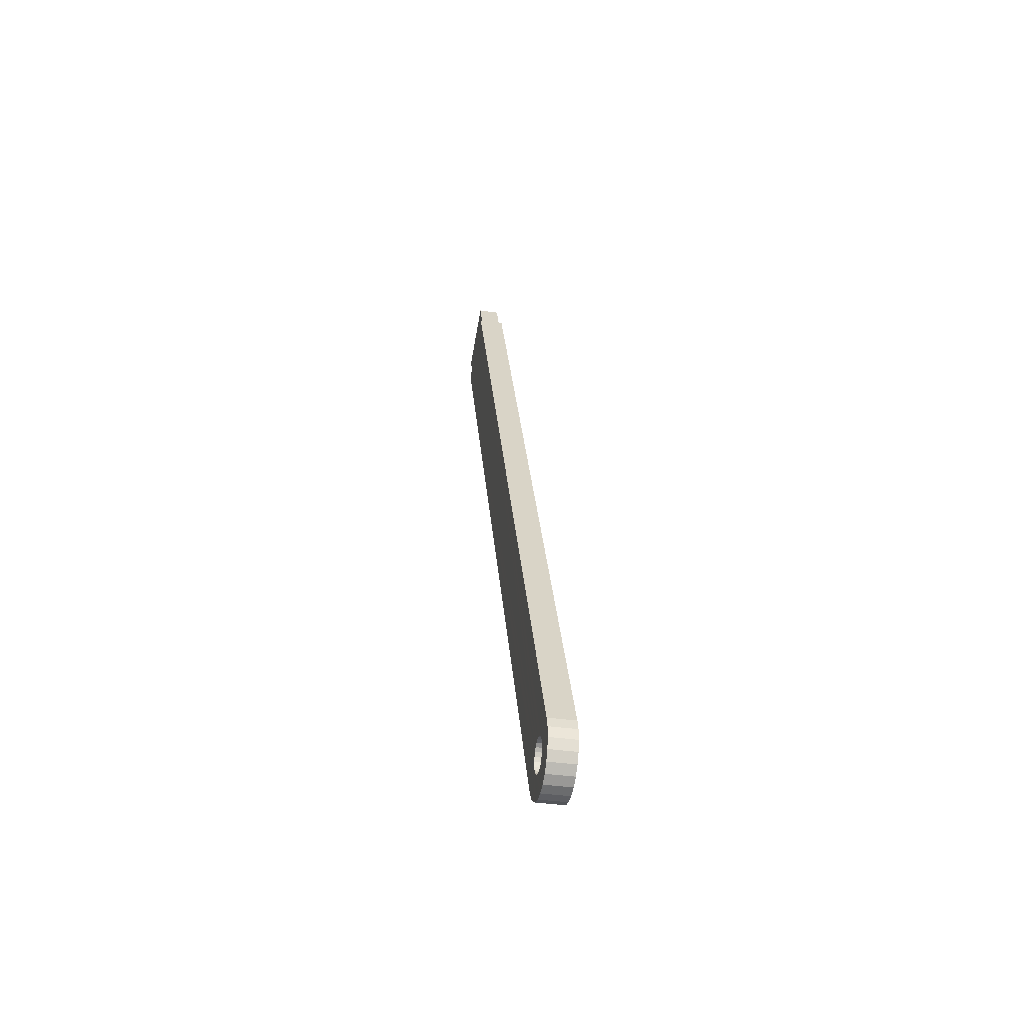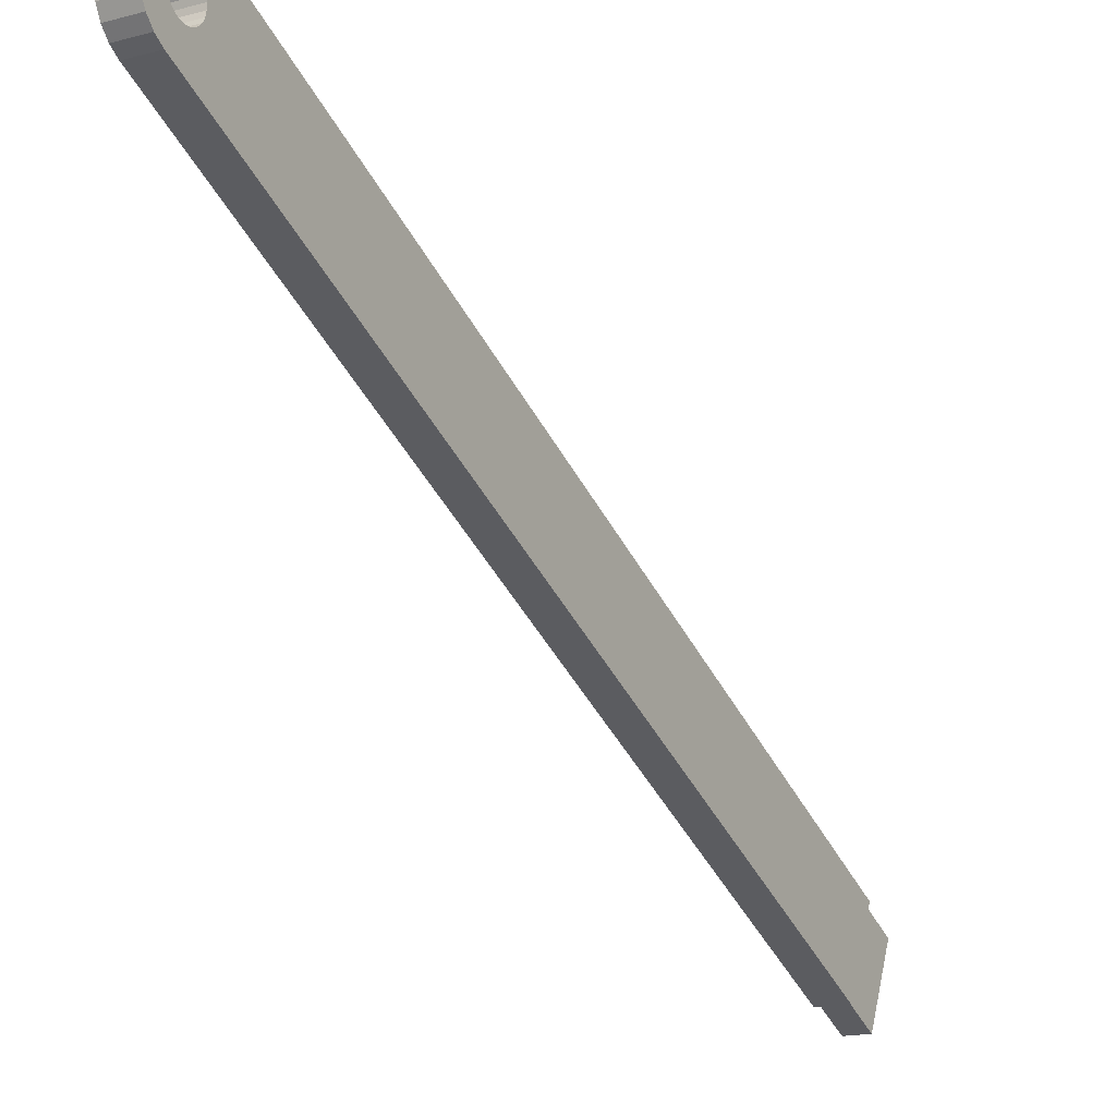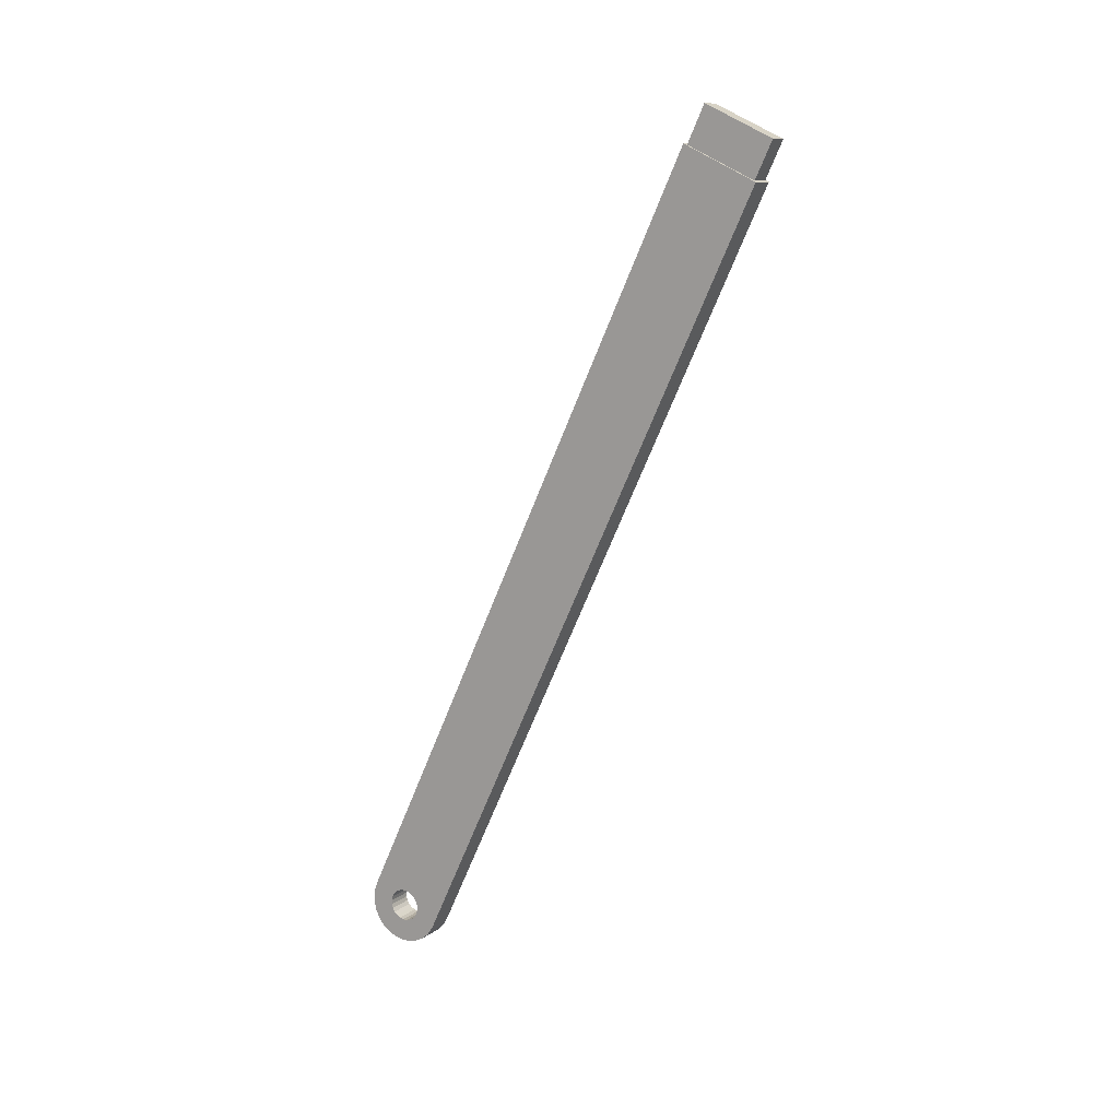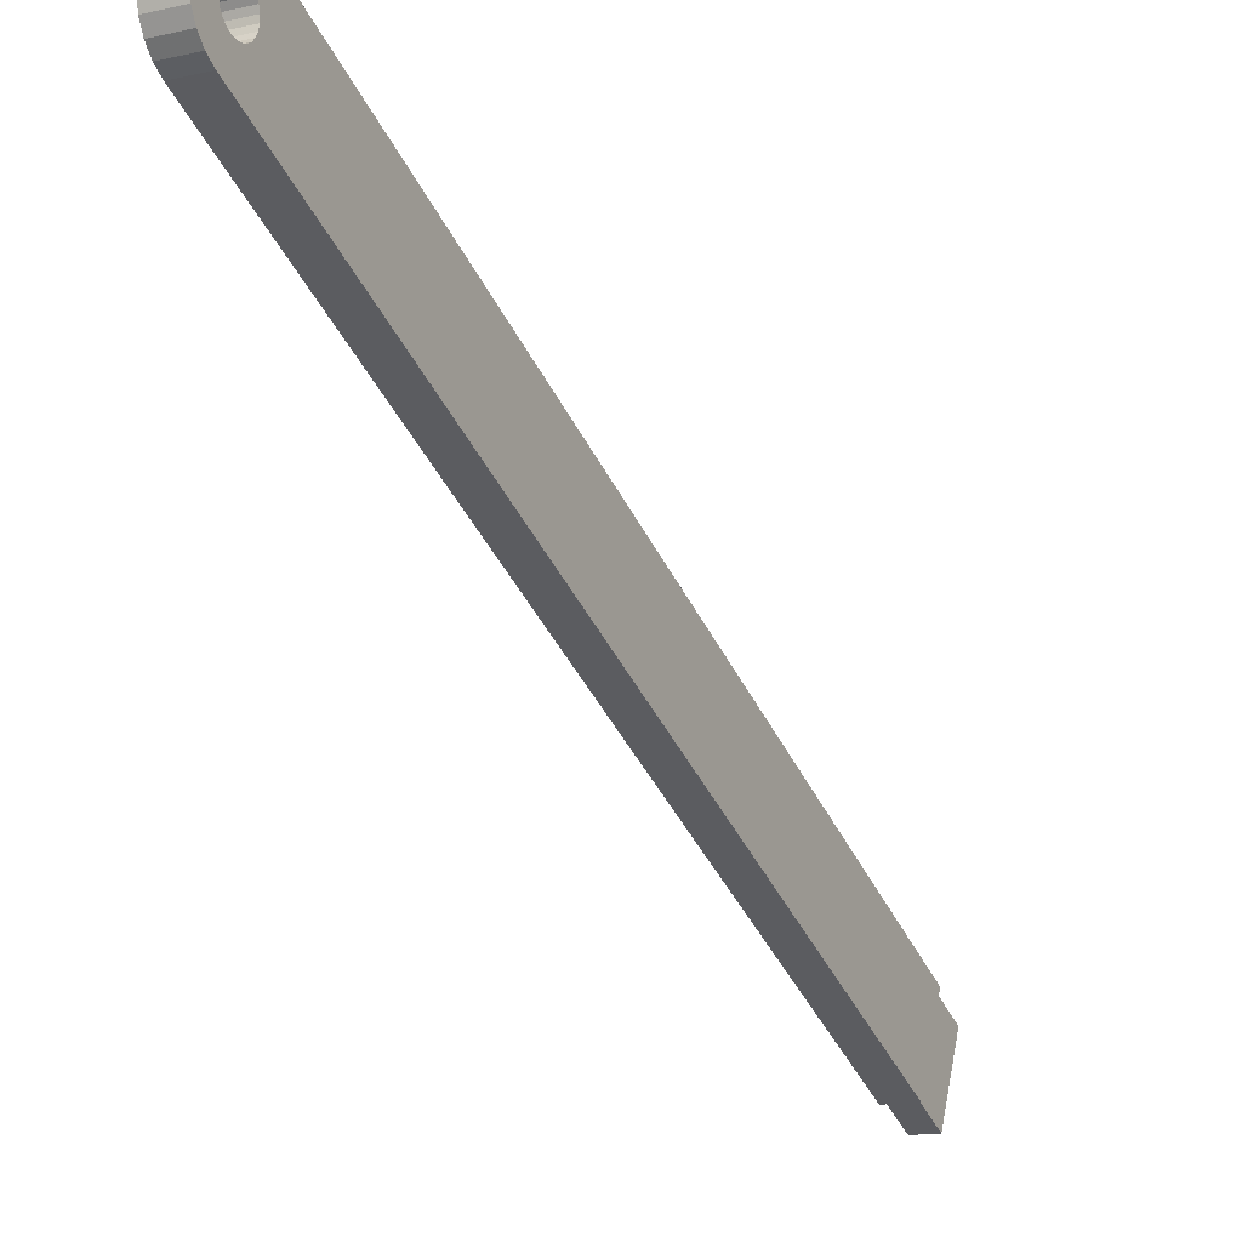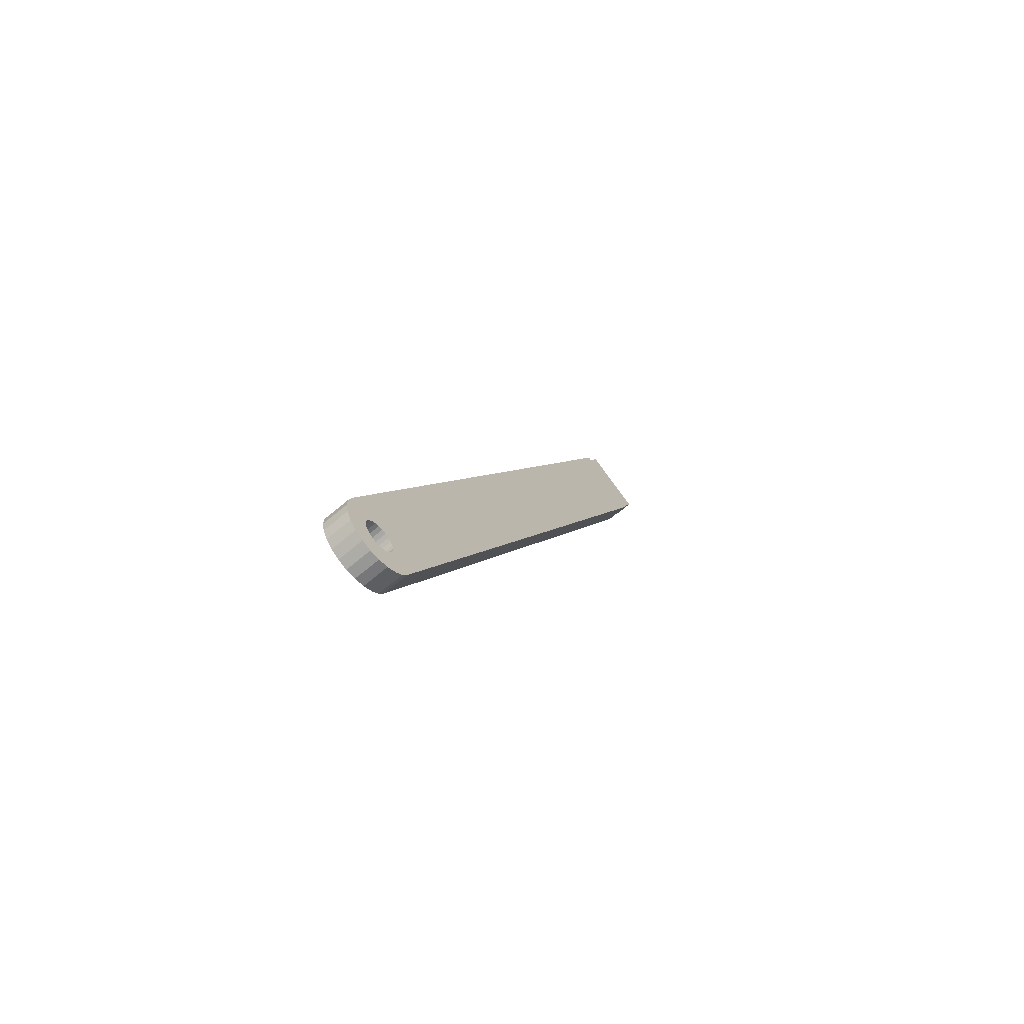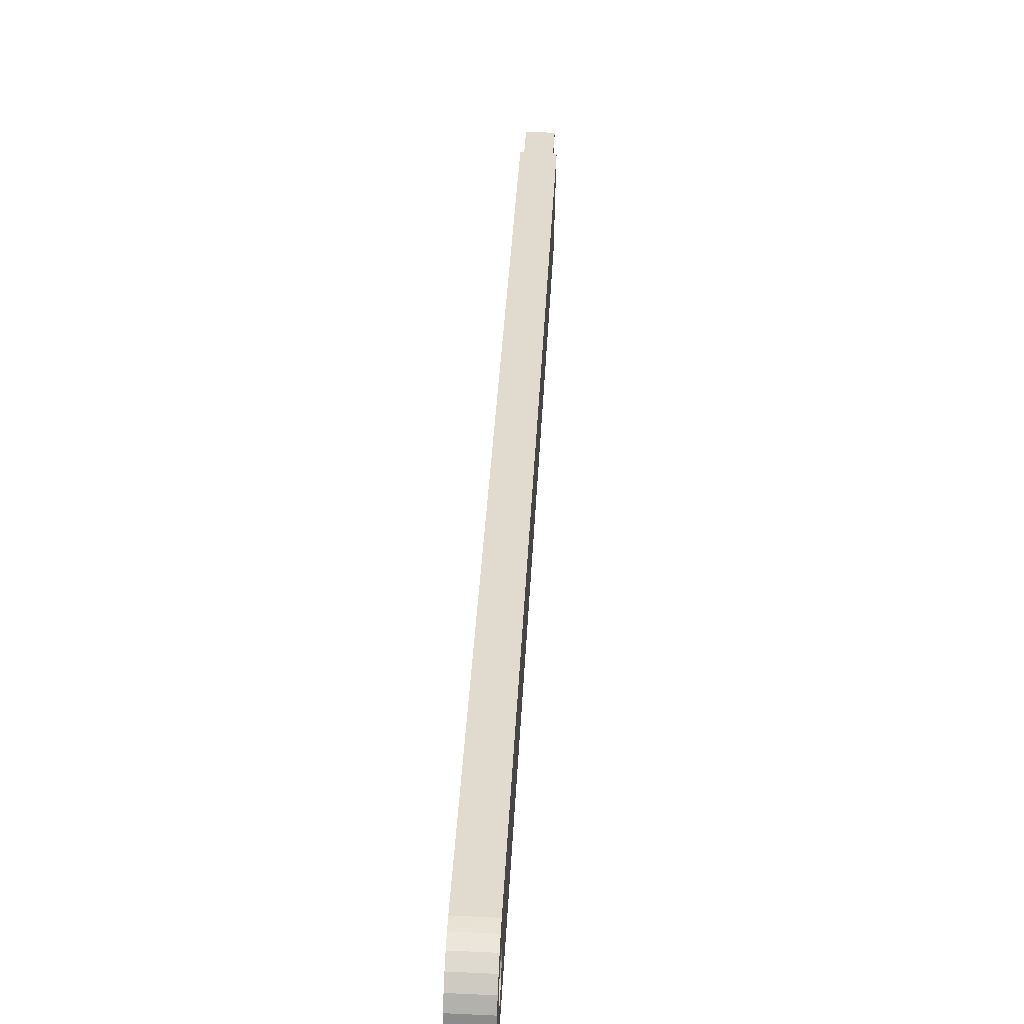
<metadata>
{"format":"obj","ext":"obj","renderer":"f3d","projection":"perspective","resolution":1024,"background":"white","views":[{"elev":-36.2,"azim":-11.0,"up":"+Y"},{"elev":-16.1,"azim":29.3,"up":"+Z"},{"elev":11.6,"azim":121.5,"up":"+Y"},{"elev":-14.1,"azim":26.8,"up":"+Z"},{"elev":-66.4,"azim":40.5,"up":"+Y"},{"elev":58.0,"azim":2.8,"up":"+Z"}]}
</metadata>
<code>
g MeshBody5
v -0.772 0.4158 0.6432
v -0.772 0.4166 0.6446
v -0.772 0.417 0.6462
v -0.772 0.417 0.6478
v -0.772 0.4165 0.6494
v -0.772 0.4157 0.6508
v -0.772 0.4145 0.6519
v -0.772 0.4131 0.6527
v -0.772 0.4115 0.6531
v -0.772 0.4099 0.6531
v -0.772 0.4083 0.6526
v -0.772 0.4069 0.6518
v -0.772 0.4058 0.6506
v -0.772 0.405 0.6492
v -0.772 0.4046 0.6476
v -0.772 0.4046 0.646
v -0.772 0.4051 0.6444
v -0.772 0.4059 0.643
v -0.772 0.4071 0.6419
v -0.772 0.4085 0.6411
v -0.772 0.4101 0.6407
v -0.772 0.4117 0.6407
v -0.772 0.4133 0.6412
v -0.772 0.4147 0.642
v -0.782 0.4158 0.6432
v -0.782 0.4147 0.642
v -0.782 0.4133 0.6412
v -0.782 0.4117 0.6407
v -0.782 0.4101 0.6407
v -0.782 0.4085 0.6411
v -0.782 0.4071 0.6419
v -0.782 0.4059 0.643
v -0.782 0.4051 0.6444
v -0.782 0.4046 0.646
v -0.782 0.4046 0.6476
v -0.782 0.405 0.6492
v -0.782 0.4058 0.6506
v -0.782 0.4069 0.6518
v -0.782 0.4083 0.6526
v -0.782 0.4099 0.6531
v -0.782 0.4115 0.6531
v -0.782 0.4131 0.6527
v -0.782 0.4145 0.6519
v -0.782 0.4157 0.6508
v -0.782 0.4165 0.6494
v -0.782 0.417 0.6478
v -0.782 0.417 0.6462
v -0.782 0.4166 0.6446
v -0.772 0.4045 0.6333
v -0.772 0.4012 0.6354
v -0.772 0.3985 0.6383
v -0.772 0.3967 0.6418
v -0.772 0.3959 0.6456
v -0.772 0.396 0.6495
v -0.772 0.3972 0.6532
v -0.772 0.3993 0.6565
v -0.772 0.4022 0.6592
v -0.772 0.4057 0.661
v -0.772 0.4095 0.6619
v -0.772 0.4134 0.6617
v -0.772 0.4171 0.6605
v -0.782 0.4171 0.6605
v -0.782 0.4134 0.6617
v -0.782 0.4095 0.6619
v -0.782 0.4056 0.661
v -0.782 0.4022 0.6592
v -0.782 0.3993 0.6565
v -0.782 0.3972 0.6532
v -0.782 0.396 0.6495
v -0.782 0.3959 0.6456
v -0.782 0.3967 0.6418
v -0.782 0.3985 0.6383
v -0.782 0.4012 0.6354
v -0.782 0.4045 0.6333
v -0.772 0.4171 0.6605
v -0.782 0.7073 0.5256
v -0.772 0.7073 0.5256
v -0.772 0.6946 0.4984
v -0.782 0.6946 0.4984
v -0.773 0.695 0.4993
v -0.773 0.7068 0.5246
v -0.781 0.7068 0.5246
v -0.781 0.695 0.4993
v -0.772 0.4045 0.6333
v -0.773 0.7086 0.4929
v -0.773 0.7204 0.5183
v -0.781 0.7204 0.5183
v -0.781 0.7086 0.4929
f 2 48 1
f 1 48 25
f 1 25 24
f 24 25 26
f 24 26 23
f 23 26 27
f 23 27 22
f 22 27 28
f 22 28 21
f 21 28 29
f 21 29 20
f 20 29 30
f 20 30 19
f 19 30 31
f 19 31 18
f 18 31 32
f 18 32 17
f 17 32 33
f 17 33 16
f 16 33 34
f 16 34 15
f 15 34 35
f 15 35 14
f 14 35 36
f 14 36 13
f 13 36 37
f 13 37 12
f 12 37 38
f 12 38 11
f 11 38 39
f 11 39 10
f 10 39 40
f 10 40 9
f 9 40 41
f 9 41 8
f 8 41 42
f 8 42 7
f 7 42 43
f 7 43 6
f 6 43 44
f 6 44 5
f 5 44 45
f 5 45 4
f 4 45 46
f 4 46 3
f 3 46 47
f 3 47 2
f 2 47 48
f 74 49 73
f 73 49 50
f 73 50 72
f 72 50 51
f 72 51 71
f 71 51 52
f 71 52 70
f 70 52 53
f 70 53 69
f 69 53 54
f 69 54 68
f 68 54 55
f 68 55 67
f 67 55 56
f 67 56 66
f 66 56 57
f 66 57 65
f 65 57 58
f 65 58 64
f 64 58 59
f 64 59 63
f 63 59 60
f 63 60 62
f 62 60 61
f 75 62 61
f 77 81 76
f 76 81 82
f 76 82 79
f 79 82 83
f 79 83 78
f 78 83 80
f 78 80 77
f 77 80 81
f 2 1 78
f 78 1 24
f 78 24 23
f 23 22 78
f 78 22 21
f 78 21 49
f 49 21 20
f 49 20 51
f 51 20 52
f 52 20 53
f 53 20 19
f 53 19 18
f 53 18 54
f 54 18 17
f 54 17 16
f 16 15 54
f 54 15 55
f 55 15 14
f 55 14 13
f 55 13 56
f 56 13 12
f 56 12 11
f 11 10 56
f 56 10 57
f 57 10 9
f 57 9 8
f 57 8 58
f 58 8 7
f 58 7 59
f 59 7 75
f 59 75 60
f 60 75 61
f 75 7 77
f 77 7 6
f 77 6 5
f 5 4 77
f 77 4 3
f 77 3 2
f 77 2 78
f 51 50 49
f 49 84 78
f 78 84 79
f 79 84 74
f 26 25 79
f 79 25 48
f 79 48 76
f 76 48 47
f 76 47 46
f 46 45 76
f 76 45 44
f 76 44 43
f 42 65 43
f 43 65 64
f 43 64 62
f 62 64 63
f 65 42 66
f 66 42 41
f 66 41 40
f 66 40 67
f 67 40 39
f 67 39 38
f 38 37 67
f 67 37 68
f 68 37 36
f 68 36 35
f 68 35 69
f 69 35 34
f 69 34 33
f 33 32 69
f 69 32 70
f 70 32 31
f 70 31 30
f 29 74 30
f 30 74 72
f 30 72 71
f 74 29 79
f 79 29 28
f 79 28 27
f 27 26 79
f 74 73 72
f 71 70 30
f 62 76 43
f 76 62 77
f 77 62 75
f 49 74 84
f 81 80 86
f 86 80 85
f 82 81 87
f 87 81 86
f 83 82 88
f 88 82 87
f 80 83 85
f 85 83 88
f 85 88 86
f 86 88 87

</code>
